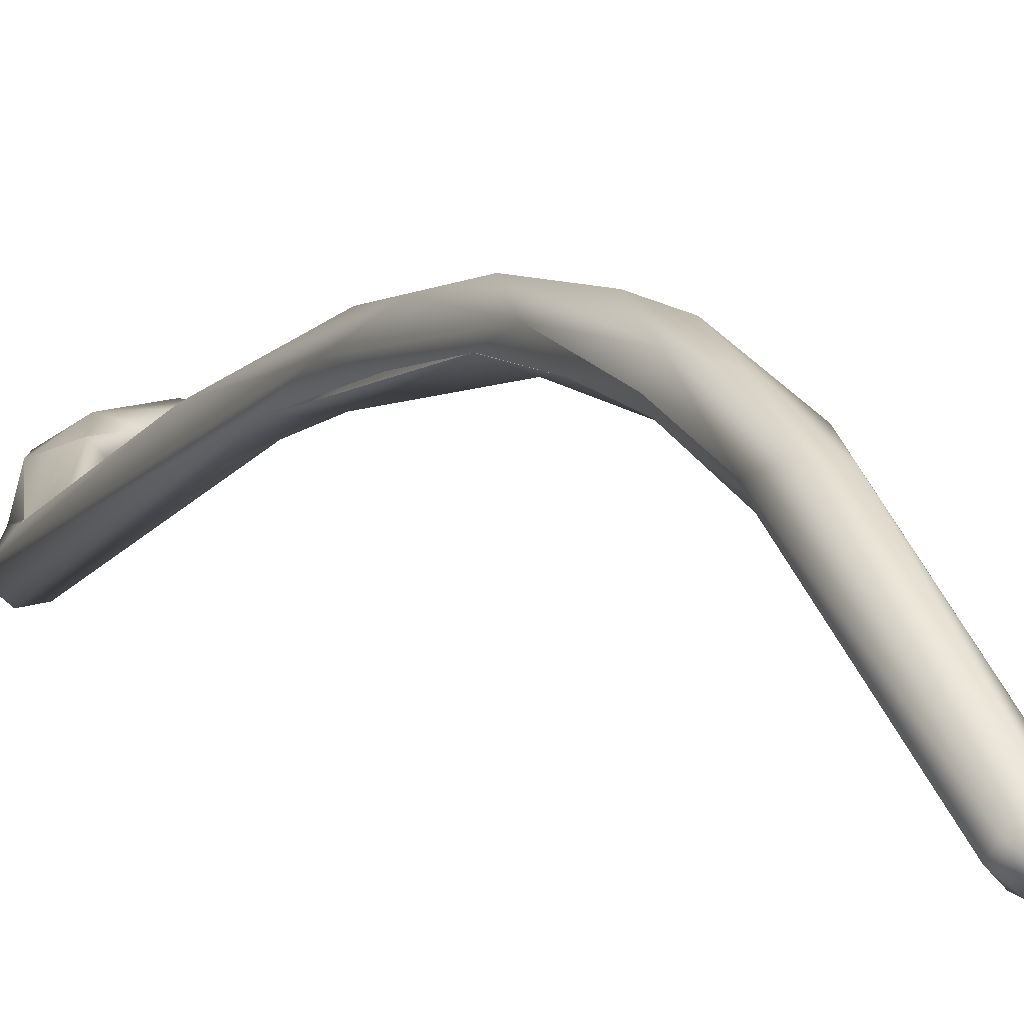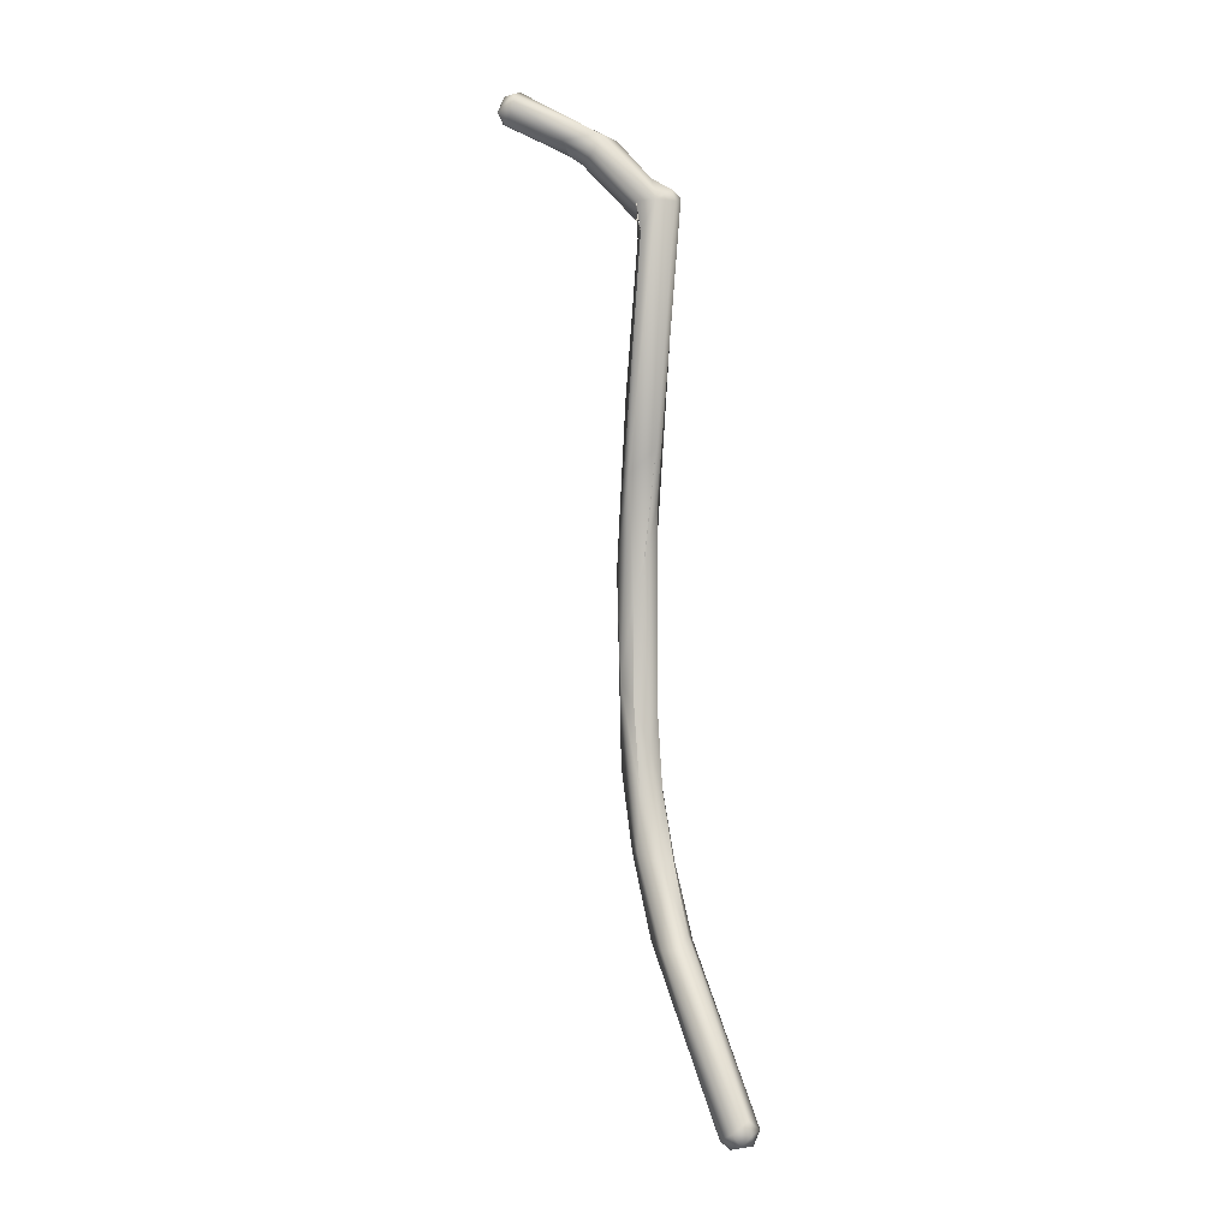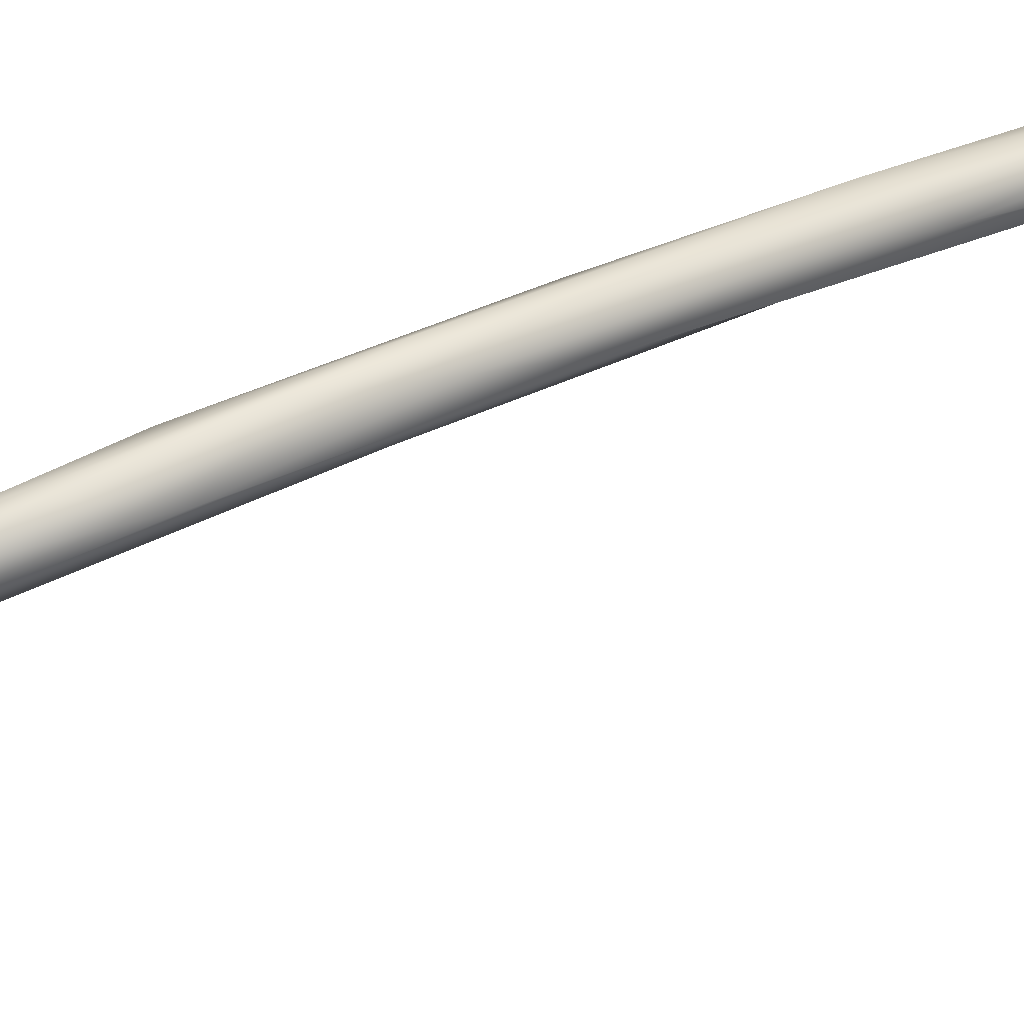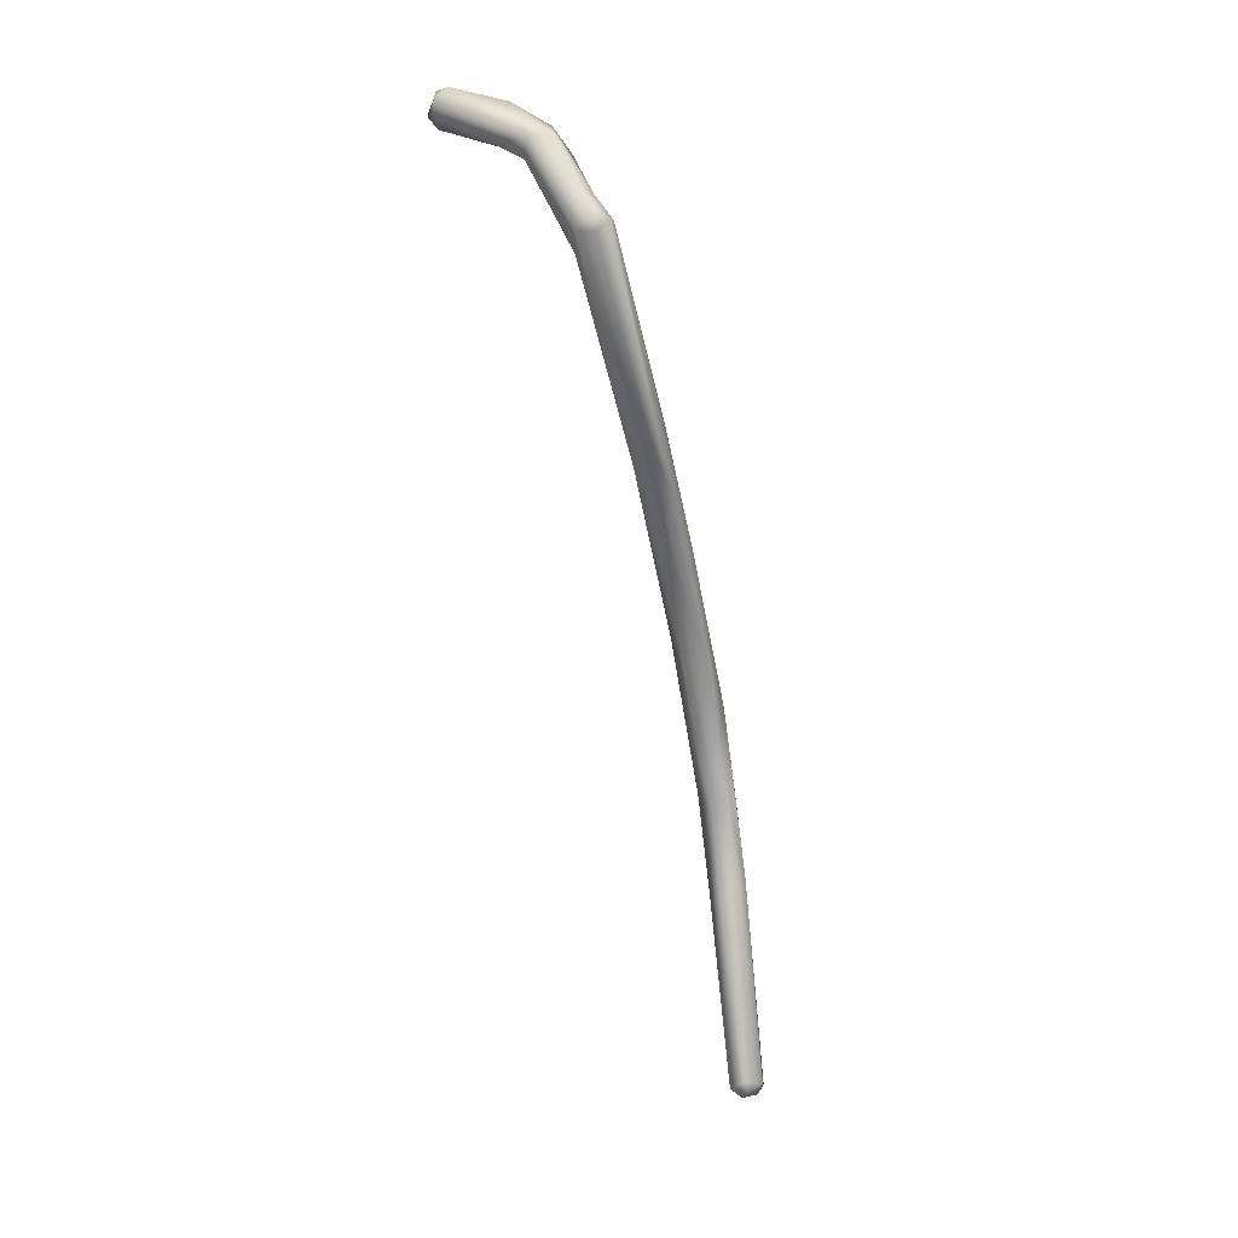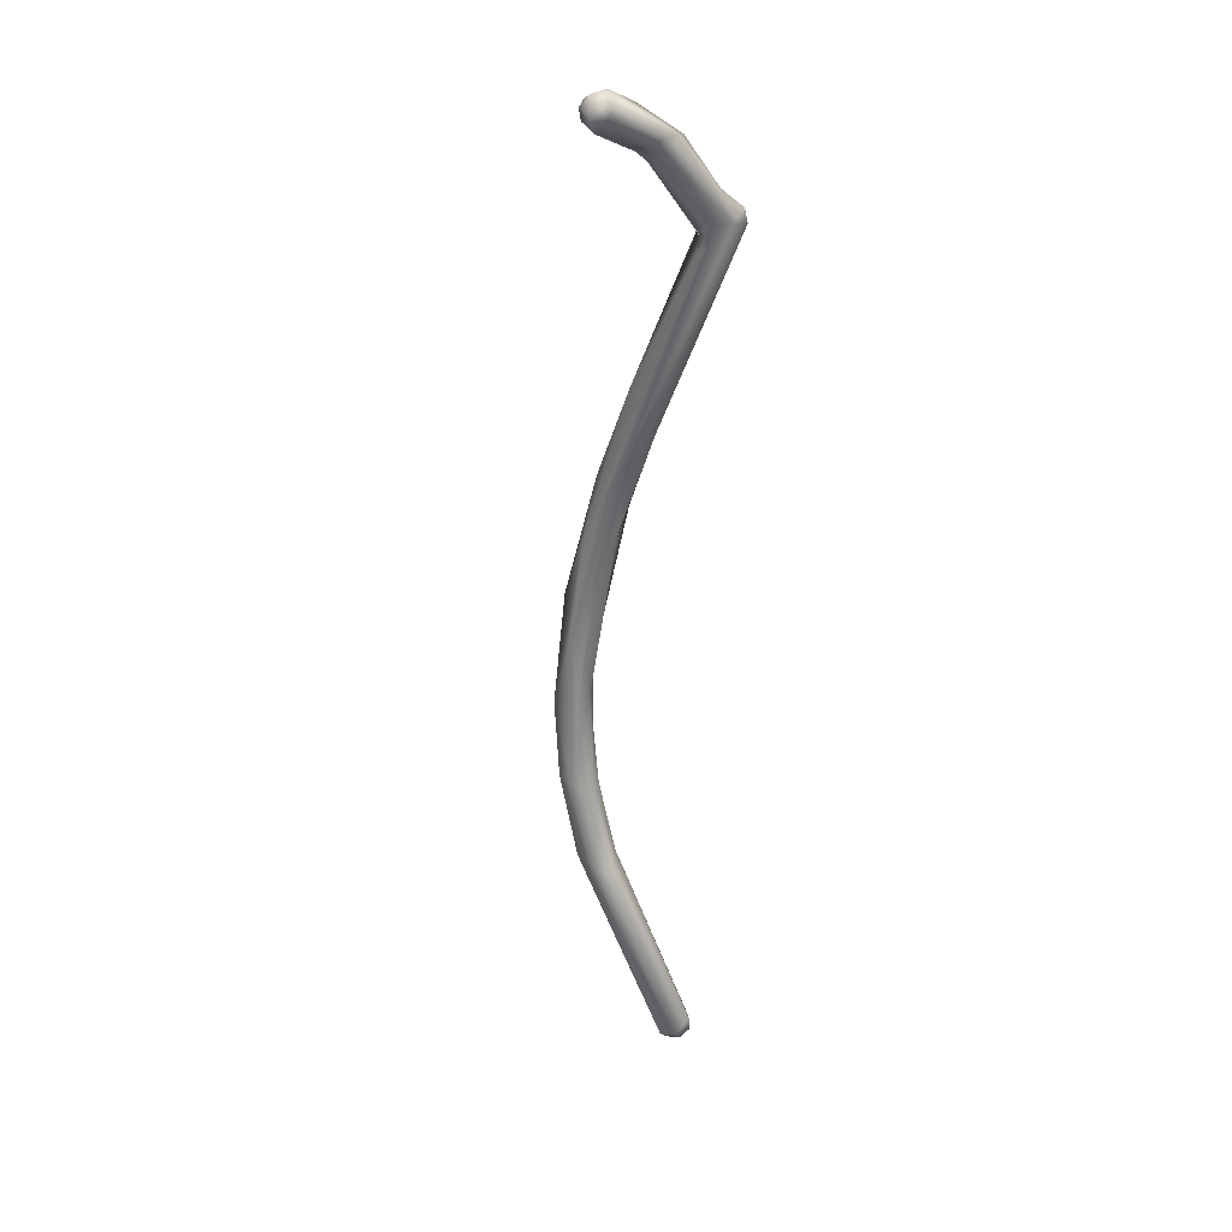
<metadata>
{"format":"obj","ext":"obj","renderer":"f3d","projection":"perspective","resolution":1024,"background":"white","views":[{"elev":16.3,"azim":146.2,"up":"+Y"},{"elev":-18.1,"azim":-14.2,"up":"+Z"},{"elev":72.7,"azim":-122.9,"up":"+Y"},{"elev":15.2,"azim":18.8,"up":"+Z"},{"elev":15.0,"azim":-47.8,"up":"+Z"}]}
</metadata>
<code>
o FJ2238.obj_grp1.975
v 1.296 -0.645 3.649
v 1.297 -0.6424 3.651
v 1.298 -0.6417 3.648
v 1.299 -0.6475 3.649
v 1.299 -0.6471 3.651
v 1.298 -0.6446 3.647
v 1.308 -0.6457 3.645
v 1.309 -0.6427 3.644
v 1.298 -0.6442 3.652
v 1.299 -0.6415 3.652
v 1.3 -0.6452 3.653
v 1.306 -0.6417 3.646
v 1.31 -0.6403 3.648
v 1.314 -0.6469 3.646
v 1.309 -0.6427 3.651
v 1.313 -0.6463 3.643
v 1.31 -0.6426 3.644
v 1.313 -0.6409 3.643
v 1.313 -0.6409 3.643
v 1.312 -0.6427 3.642
v 1.316 -0.6425 3.647
v 1.323 -0.651 3.633
v 1.318 -0.645 3.646
v 1.321 -0.6447 3.632
v 1.319 -0.6419 3.643
v 1.324 -0.6173 3.578
v 1.328 -0.6066 3.545
v 1.326 -0.6126 3.559
v 1.32 -0.6491 3.633
v 1.321 -0.6458 3.631
v 1.321 -0.647 3.631
v 1.323 -0.6483 3.638
v 1.324 -0.6455 3.638
v 1.323 -0.6439 3.632
v 1.325 -0.644 3.633
v 1.324 -0.6441 3.634
v 1.321 -0.6466 3.628
v 1.321 -0.6449 3.628
v 1.323 -0.6292 3.605
v 1.324 -0.6271 3.592
v 1.321 -0.6466 3.628
v 1.326 -0.6277 3.605
v 1.328 -0.6218 3.578
v 1.327 -0.6192 3.572
v 1.325 -0.6198 3.589
v 1.328 -0.6215 3.577
v 1.327 -0.6104 3.566
v 1.329 -0.6134 3.554
v 1.329 -0.6134 3.576
v 1.329 -0.6134 3.554
v 1.33 -0.6107 3.539
v 1.332 -0.6119 3.547
v 1.33 -0.6087 3.529
v 1.331 -0.6062 3.553
v 1.334 -0.611 3.527
v 1.331 -0.61 3.565
v 1.334 -0.6121 3.512
v 1.33 -0.6057 3.53
v 1.333 -0.6037 3.537
v 1.333 -0.6074 3.514
v 1.341 -0.6213 3.48
v 1.336 -0.6081 3.508
v 1.332 -0.6038 3.529
v 1.335 -0.6048 3.52
v 1.326 -0.651 3.633
v 1.328 -0.6301 3.596
v 1.326 -0.6505 3.635
v 1.32 -0.6491 3.633
v 1.321 -0.6473 3.631
v 1.321 -0.6466 3.628
v 1.321 -0.6469 3.63
v 1.321 -0.6466 3.628
v 1.321 -0.6473 3.631
v 1.328 -0.6473 3.634
v 1.321 -0.6458 3.631
v 1.321 -0.6452 3.631
v 1.321 -0.6449 3.632
v 1.321 -0.6449 3.631
v 1.321 -0.6448 3.631
v 1.321 -0.6452 3.631
v 1.324 -0.6441 3.634
v 1.325 -0.644 3.633
v 1.326 -0.6439 3.632
v 1.329 -0.6259 3.6
v 1.33 -0.6244 3.588
v 1.332 -0.6158 3.567
v 1.331 -0.617 3.576
v 1.333 -0.6112 3.553
v 1.333 -0.6112 3.553
v 1.335 -0.61 3.54
v 1.335 -0.6074 3.546
v 1.335 -0.61 3.54
v 1.336 -0.6138 3.512
v 1.338 -0.6123 3.515
v 1.337 -0.6096 3.528
v 1.337 -0.608 3.528
v 1.336 -0.605 3.527
v 1.344 -0.6193 3.48
v 1.339 -0.6077 3.511
v 1.34 -0.6099 3.515
v 1.328 -0.6492 3.634
v 1.342 -0.6248 3.481
v 1.344 -0.6236 3.479
v 1.342 -0.621 3.479
v 1.337 -0.6096 3.528
v 1.347 -0.6229 3.482
v 1.337 -0.608 3.528
v 1.344 -0.6253 3.483
v 1.345 -0.625 3.481
v 1.346 -0.6221 3.479
v 1.347 -0.6208 3.481
f 6 1 3
f 3 1 2
f 6 8 7
f 5 1 4
f 6 4 1
f 7 4 6
f 2 1 9
f 9 10 2
f 5 9 1
f 11 10 9
f 9 5 11
f 2 10 3
f 8 6 12
f 14 11 5
f 4 14 5
f 4 7 14
f 15 10 11
f 3 12 6
f 12 3 13
f 13 3 10
f 15 11 14
f 7 8 17
f 10 15 13
f 12 18 8
f 19 12 13
f 16 14 7
f 16 7 20
f 17 20 7
f 20 8 18
f 21 13 15
f 22 14 16
f 15 14 23
f 23 21 15
f 18 24 20
f 25 18 19
f 21 25 13
f 25 19 13
f 26 27 28
f 16 29 22
f 24 30 31
f 24 29 20
f 29 16 20
f 29 24 31
f 25 21 23
f 25 23 33
f 25 35 18
f 34 24 18
f 35 34 18
f 37 38 39
f 26 40 41
f 26 37 39
f 39 38 34
f 35 39 34
f 43 40 44
f 28 40 26
f 26 39 45
f 44 46 43
f 39 42 45
f 28 44 40
f 45 47 26
f 44 28 48
f 27 26 47
f 47 45 49
f 50 51 52
f 53 51 28
f 28 51 48
f 47 49 54
f 53 28 27
f 52 51 55
f 47 54 27
f 56 54 49
f 57 55 53
f 51 53 55
f 53 27 58
f 27 54 59
f 57 60 61
f 61 60 62
f 57 53 60
f 58 60 53
f 27 63 58
f 27 59 63
f 64 60 63
f 62 60 64
f 60 58 63
f 65 22 66
f 67 32 22
f 14 22 32
f 41 22 29
f 68 69 70
f 71 72 73
f 41 40 22
f 32 23 14
f 32 33 23
f 22 40 66
f 31 38 37
f 31 30 38
f 38 75 76
f 75 77 76
f 24 79 80
f 78 34 76
f 38 76 34
f 79 24 34
f 35 25 36
f 25 33 36
f 66 40 43
f 83 42 35
f 39 35 42
f 42 83 84
f 46 85 66
f 42 84 49
f 85 86 87
f 45 42 49
f 85 46 88
f 87 56 84
f 49 84 56
f 44 52 46
f 88 46 52
f 86 89 87
f 88 52 90
f 44 50 52
f 56 87 91
f 55 90 52
f 89 92 91
f 91 54 56
f 89 91 87
f 93 55 57
f 93 94 55
f 95 55 94
f 90 55 95
f 92 96 91
f 98 61 62
f 59 54 97
f 54 91 97
f 64 99 62
f 64 63 59
f 64 97 99
f 99 97 100
f 64 59 97
f 65 67 22
f 65 101 67
f 32 67 33
f 33 101 74
f 33 67 101
f 66 85 65
f 33 83 36
f 74 83 33
f 65 85 101
f 101 85 74
f 74 84 83
f 85 87 74
f 87 84 74
f 61 102 57
f 102 93 57
f 61 103 102
f 103 61 104
f 61 98 104
f 100 105 94
f 105 96 92
f 106 100 94
f 100 96 105
f 100 97 107
f 107 97 91
f 99 98 62
f 109 108 102
f 102 103 109
f 110 109 103
f 102 108 93
f 94 93 108
f 104 110 103
f 110 104 98
f 110 98 111
f 111 98 99
f 108 109 106
f 94 108 106
f 109 110 106
f 110 111 106
f 111 100 106
f 99 100 111
l 81 82

</code>
